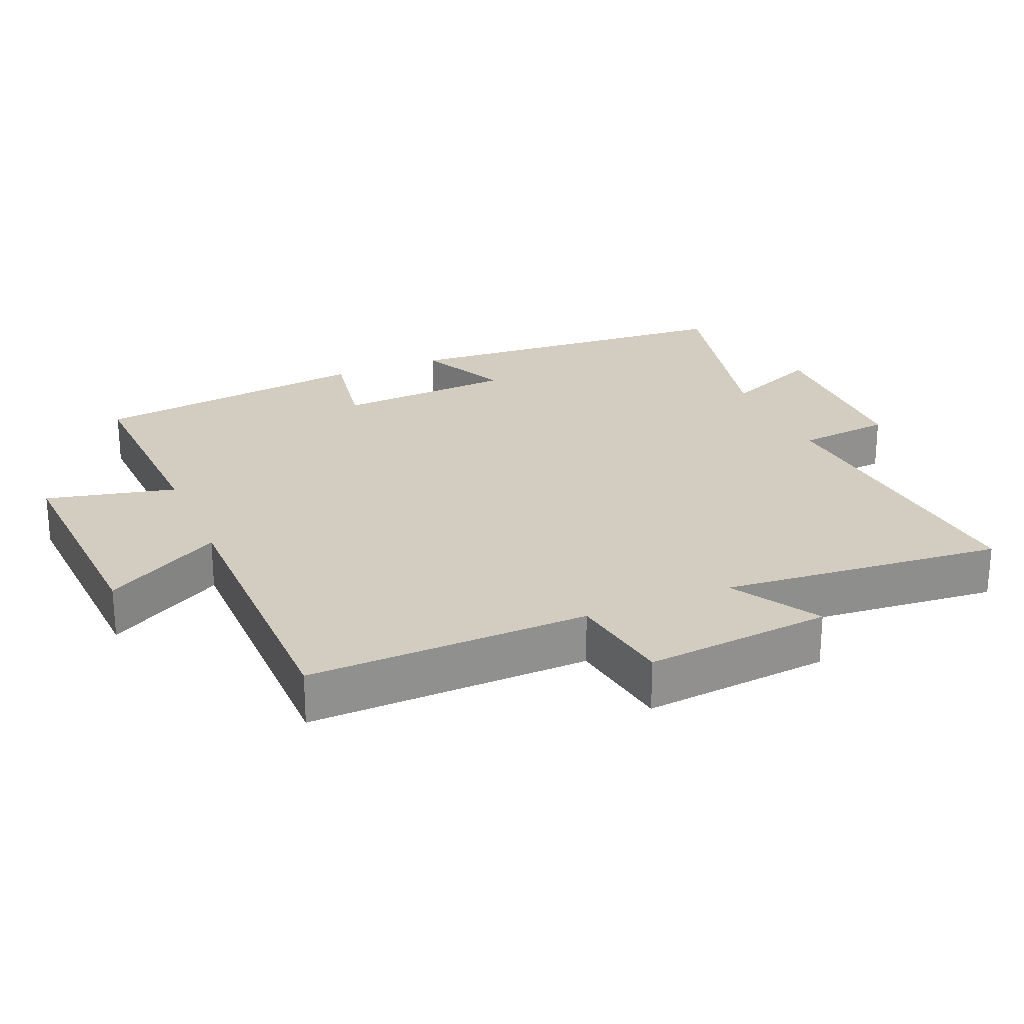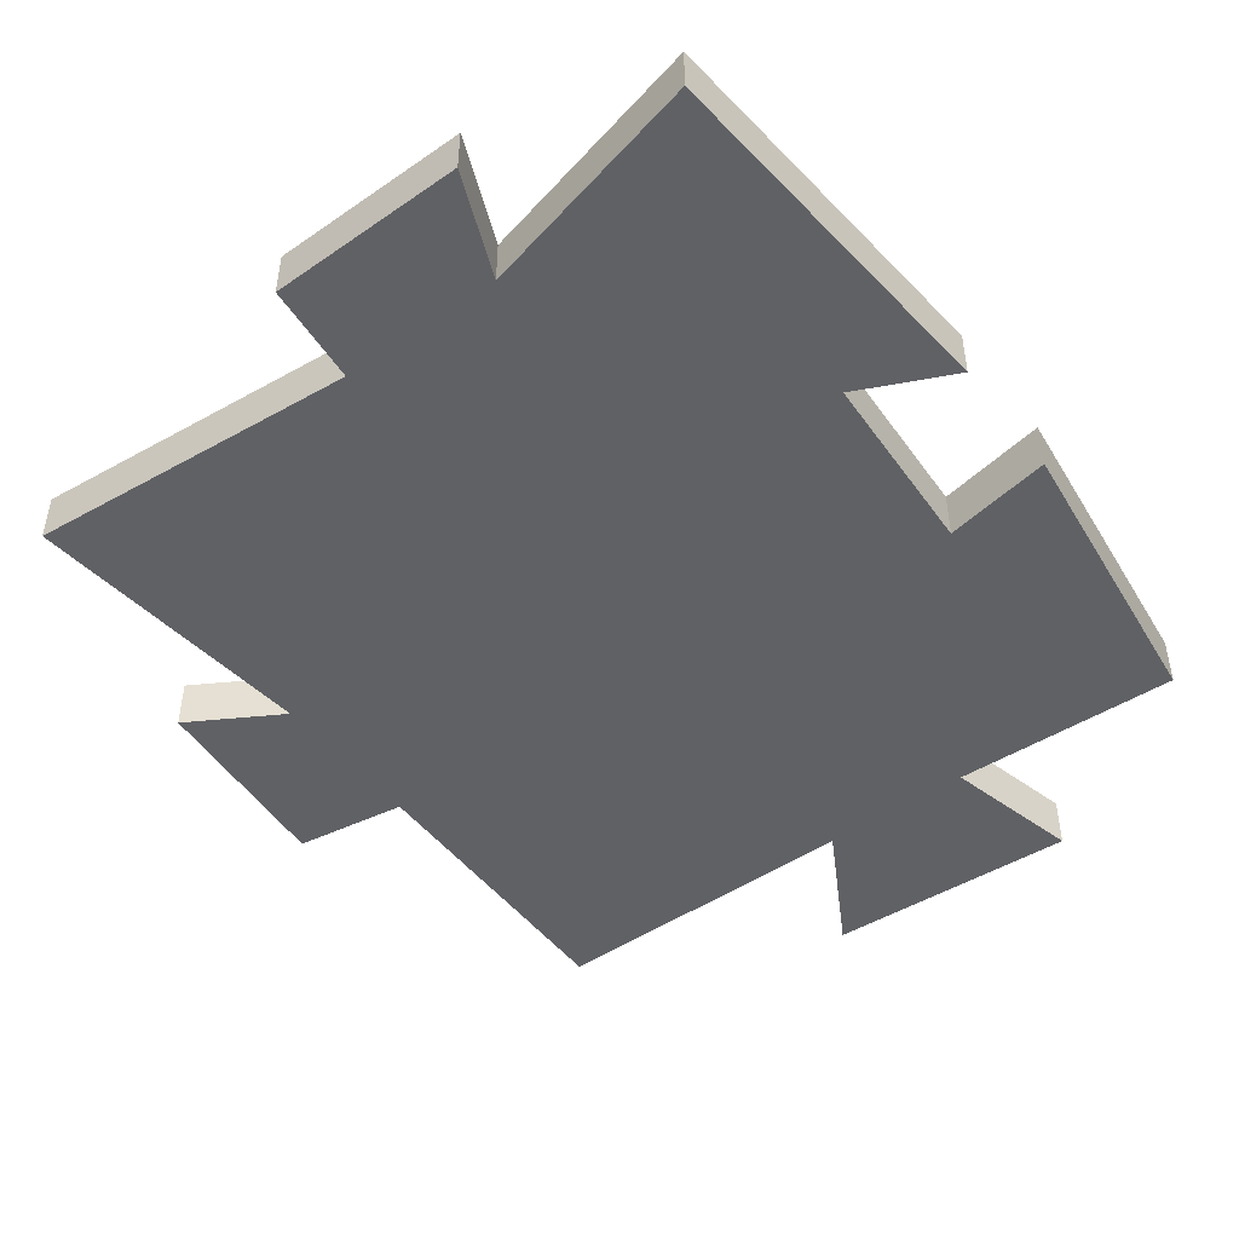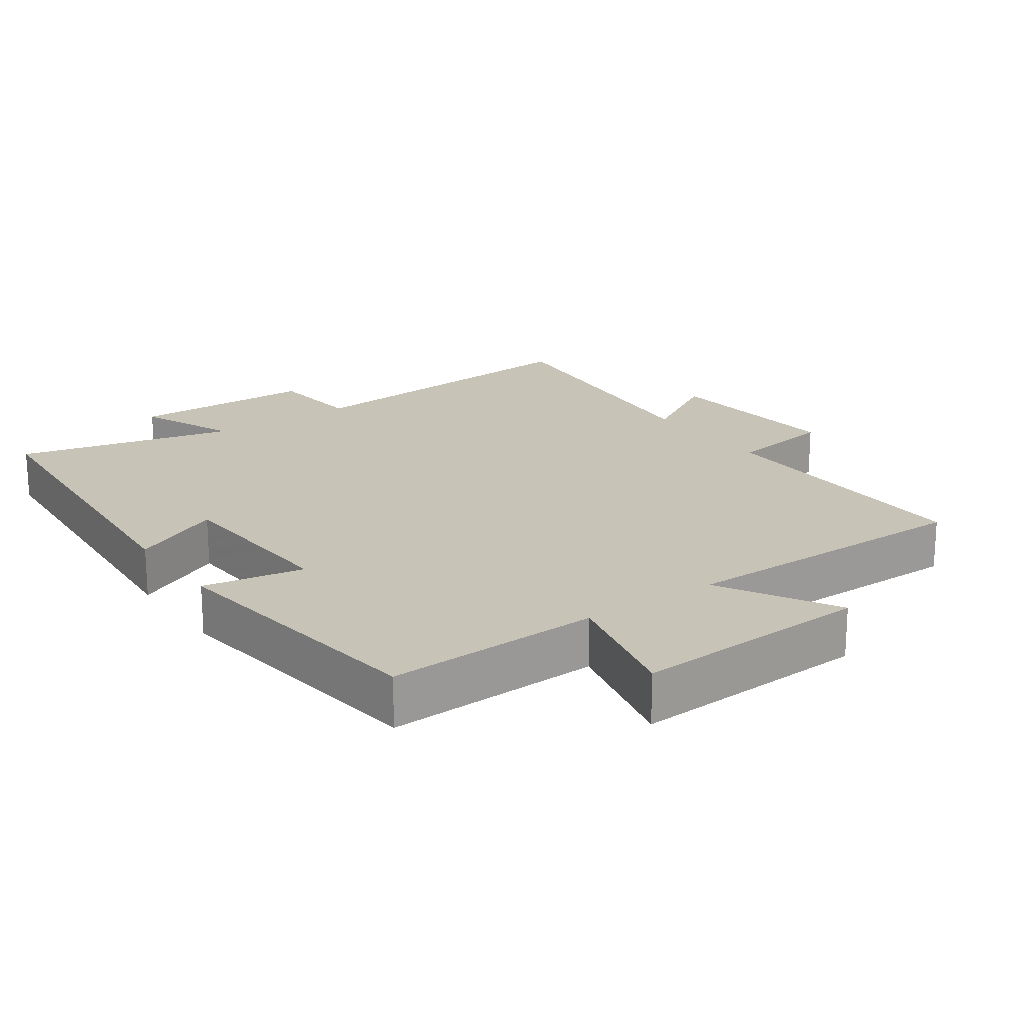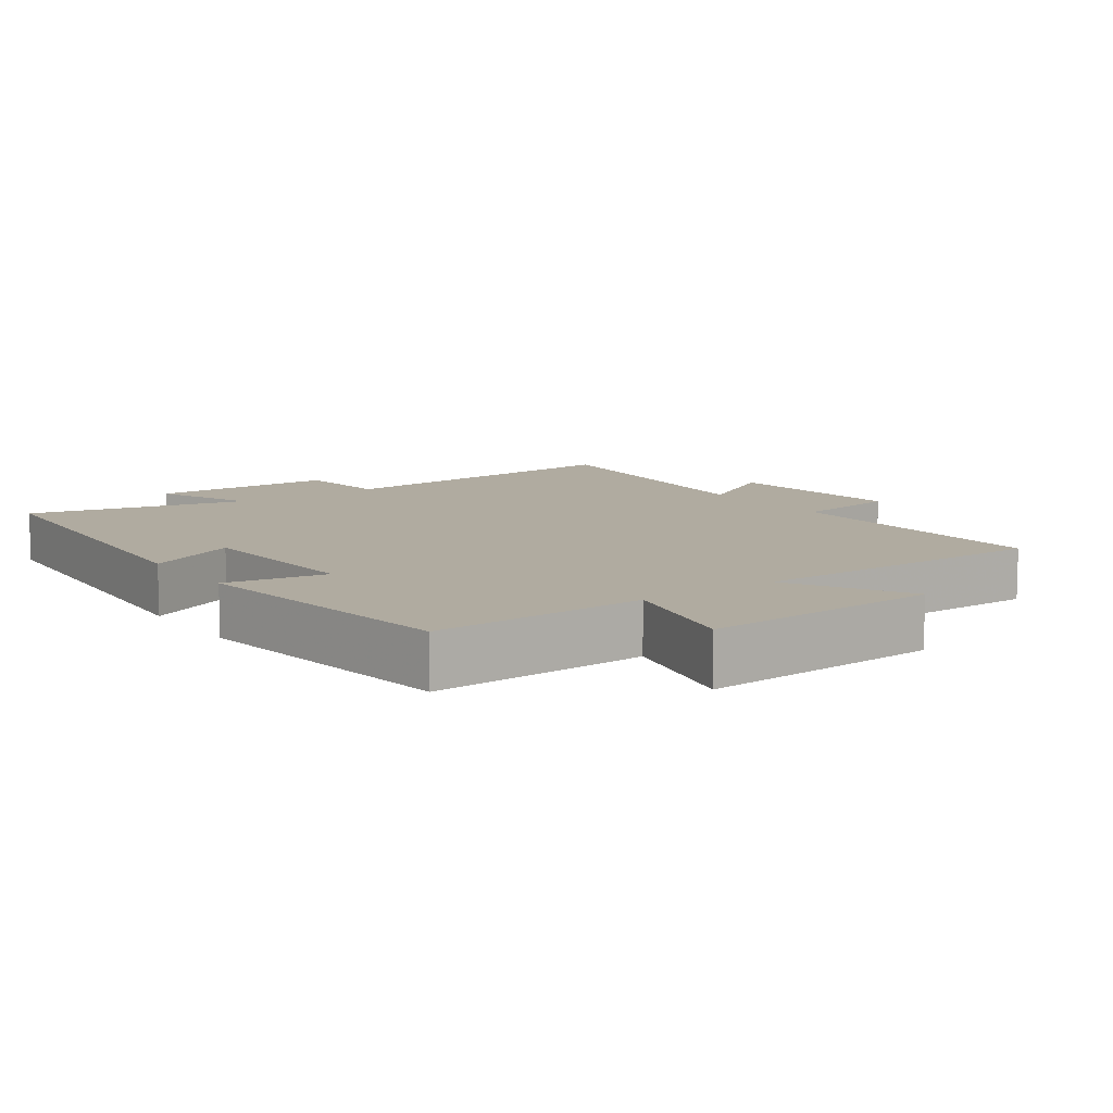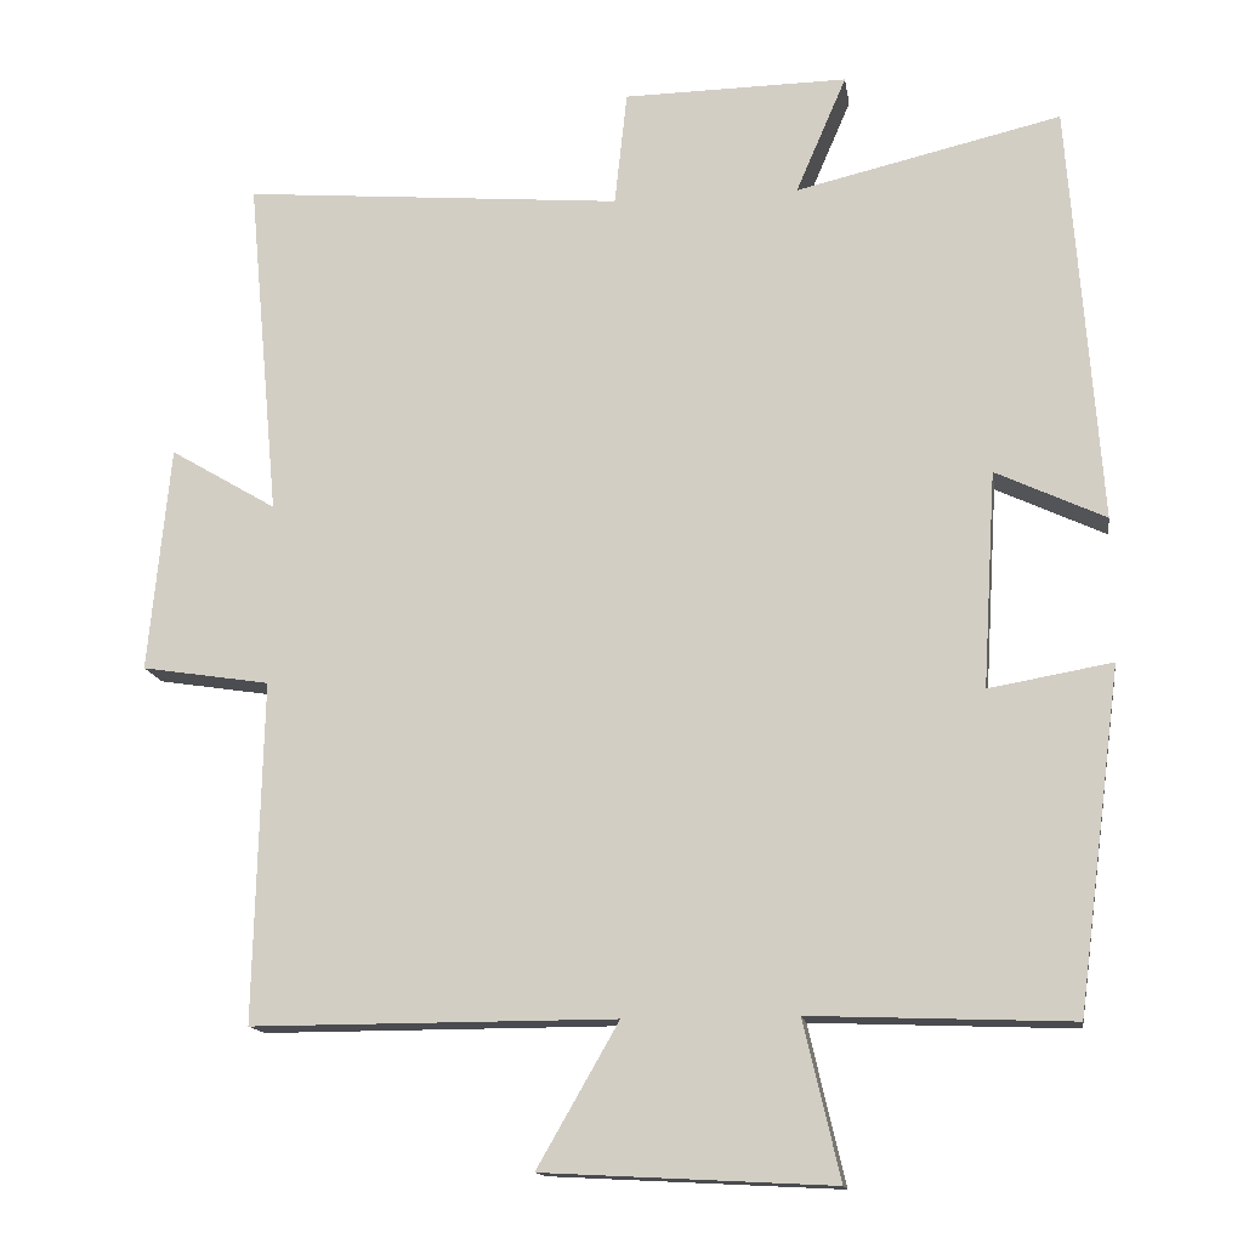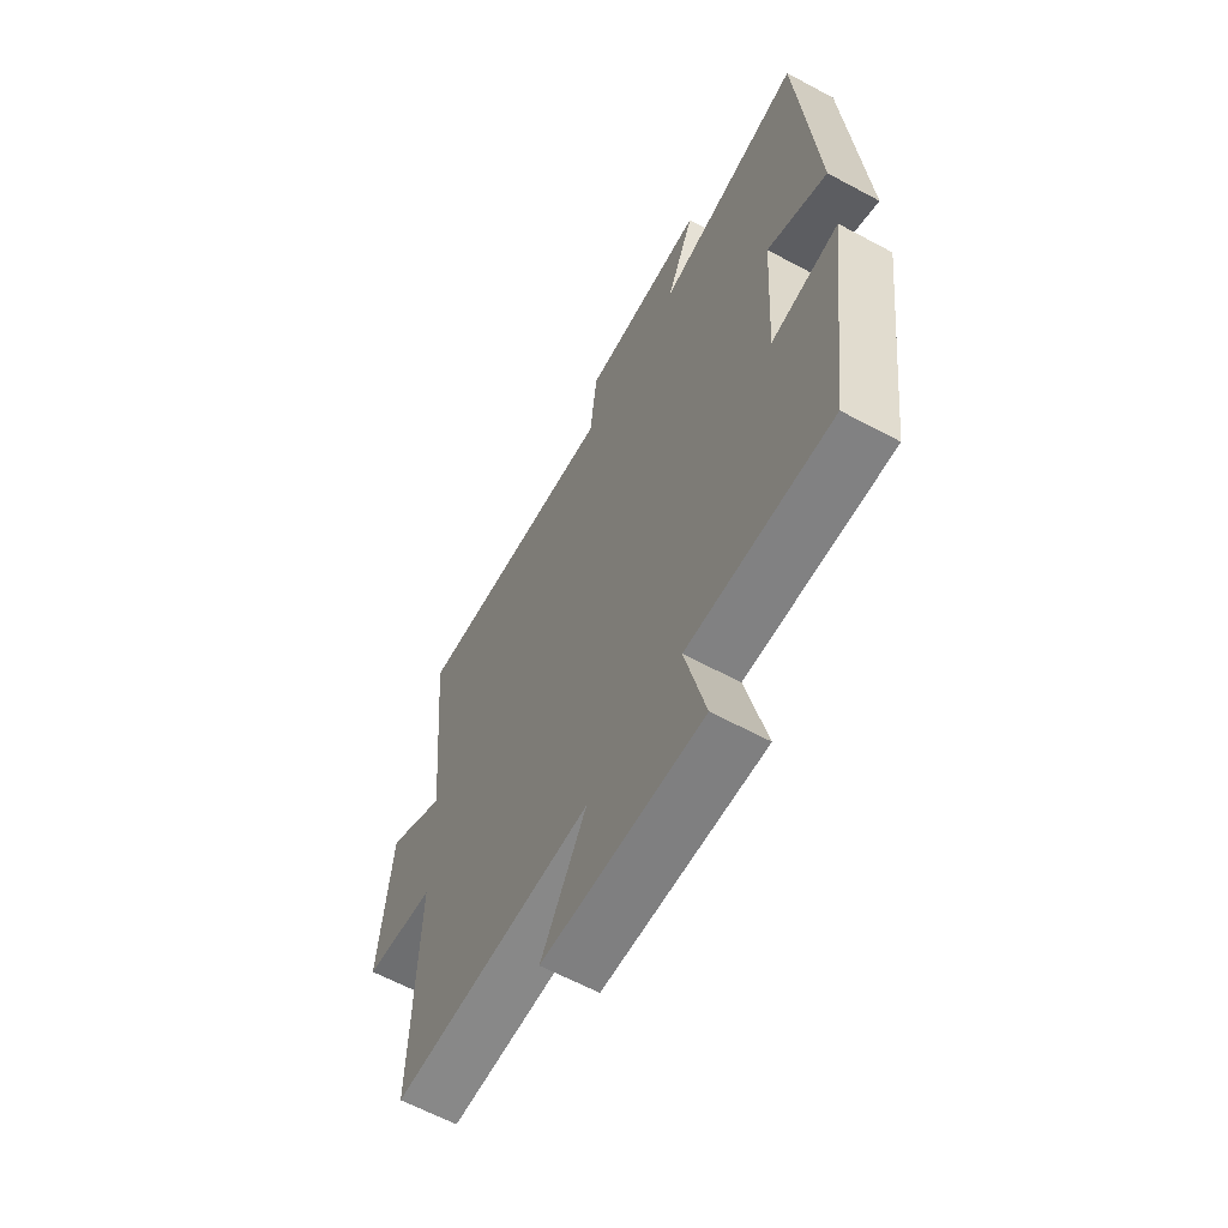
<metadata>
{"format":"obj","ext":"obj","renderer":"f3d","projection":"perspective","resolution":1024,"background":"white","views":[{"elev":24.7,"azim":-113.0,"up":"+Y"},{"elev":-47.5,"azim":37.1,"up":"+Y"},{"elev":19.8,"azim":144.9,"up":"+Y"},{"elev":9.8,"azim":144.6,"up":"+Y"},{"elev":-14.5,"azim":8.7,"up":"+Z"},{"elev":-62.6,"azim":61.4,"up":"+Z"}]}
</metadata>
<code>
v 0.463 0.07 0.575
v 0.5 0.07 0.069
v 0.368 0.07 0.131
v 0.352 0.07 -0.129
v 0.5 0.07 -0.103
v 0.447 0.07 -0.512
v 0.133 0.07 -0.5
v 0.177 0.07 -0.689
v -0.171 0.07 -0.671
v -0.073 0.07 -0.5
v -0.51 0.07 -0.501
v -0.5 0.07 -0.092
v -0.654 0.07 -0.068
v -0.628 0.07 0.204
v -0.5 0.07 0.128
v -0.538 0.07 0.539
v -0.08 0.07 0.5
v -0.065 0.07 0.638
v 0.205 0.07 0.642
v 0.144 0.07 0.5
v 0.463 0 0.575
v 0.5 0 0.069
v 0.368 0 0.131
v 0.352 0 -0.129
v 0.5 0 -0.103
v 0.447 0 -0.512
v 0.133 0 -0.5
v 0.177 0 -0.689
v -0.171 0 -0.671
v -0.073 0 -0.5
v -0.51 0 -0.501
v -0.5 0 -0.092
v -0.654 0 -0.068
v -0.628 0 0.204
v -0.5 0 0.128
v -0.538 0 0.539
v -0.08 0 0.5
v -0.065 0 0.638
v 0.205 0 0.642
v 0.144 0 0.5
f 17 18 19 20
f 15 16 17
f 15 17 20
f 12 13 14 15
f 12 15 20 1
f 10 11 12 1
f 7 8 9 10
f 4 5 6 7
f 3 4 7 10
f 1 2 3
f 1 3 10
f 40 39 38 37
f 37 36 35
f 40 37 35
f 35 34 33 32
f 21 40 35 32
f 21 32 31 30
f 30 29 28 27
f 27 26 25 24
f 30 27 24 23
f 23 22 21
f 30 23 21
f 1 21 22 2
f 2 22 23 3
f 3 23 24 4
f 4 24 25 5
f 5 25 26 6
f 6 26 27 7
f 7 27 28 8
f 8 28 29 9
f 9 29 30 10
f 10 30 31 11
f 11 31 32 12
f 12 32 33 13
f 13 33 34 14
f 14 34 35 15
f 15 35 36 16
f 16 36 37 17
f 17 37 38 18
f 18 38 39 19
f 19 39 40 20
f 20 40 21 1

</code>
